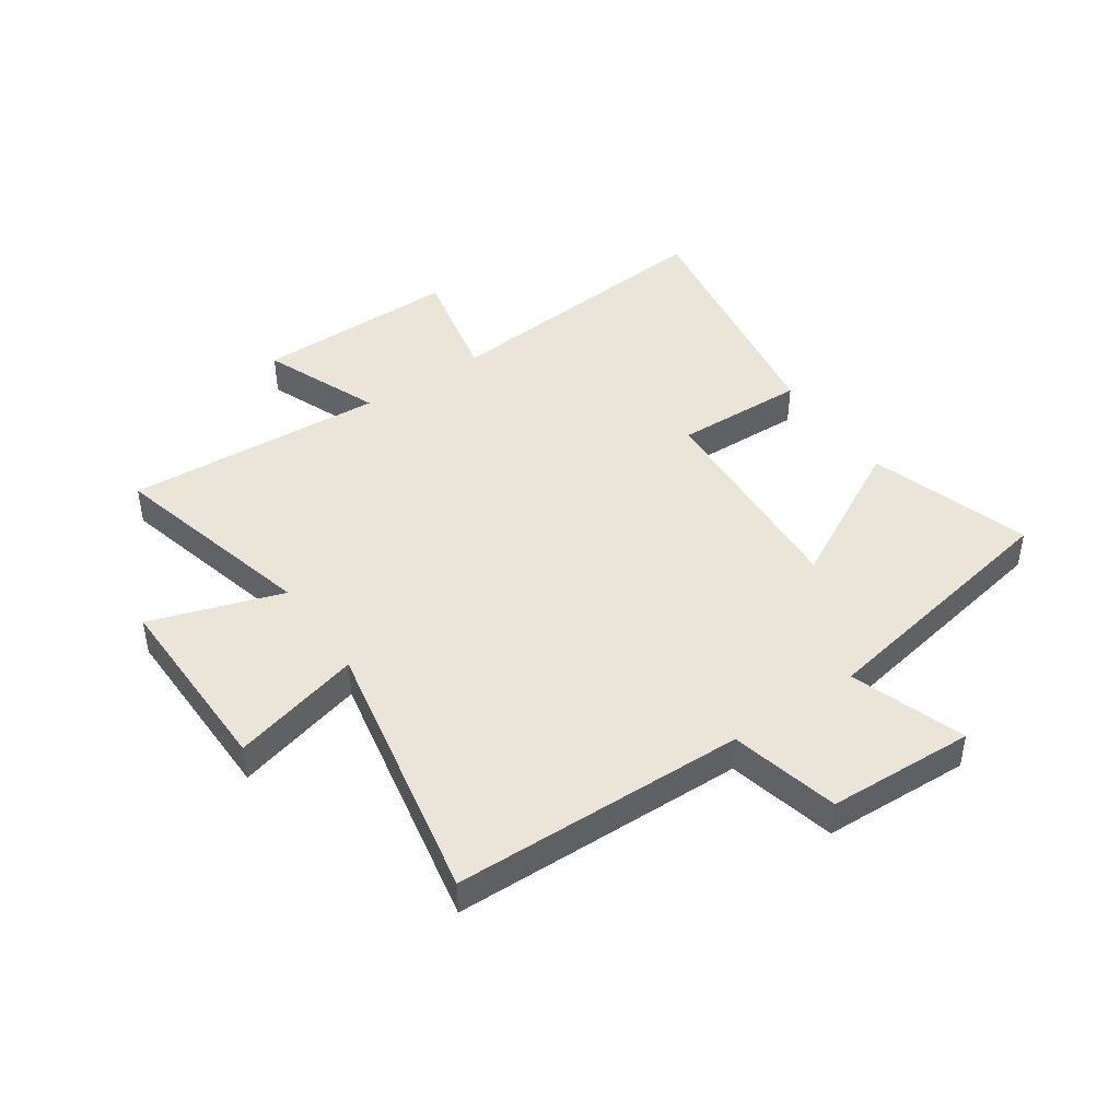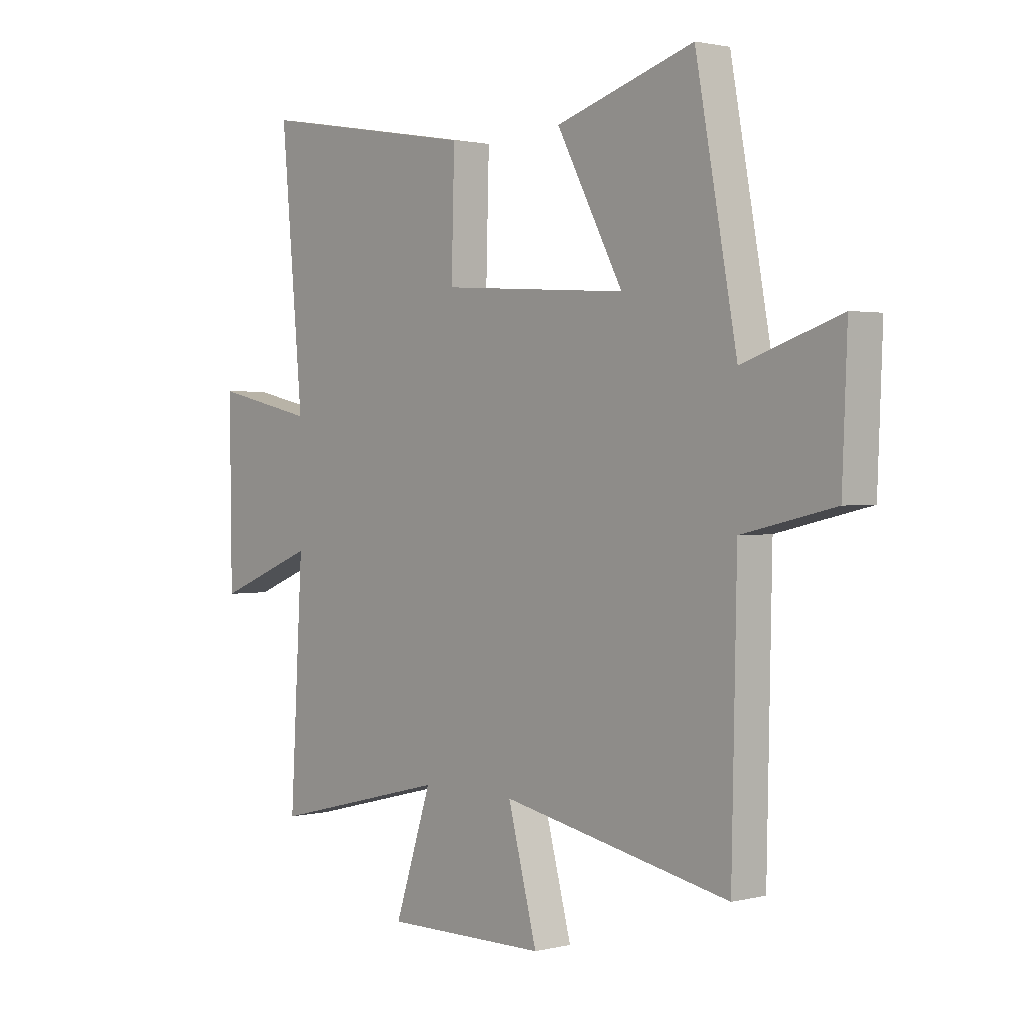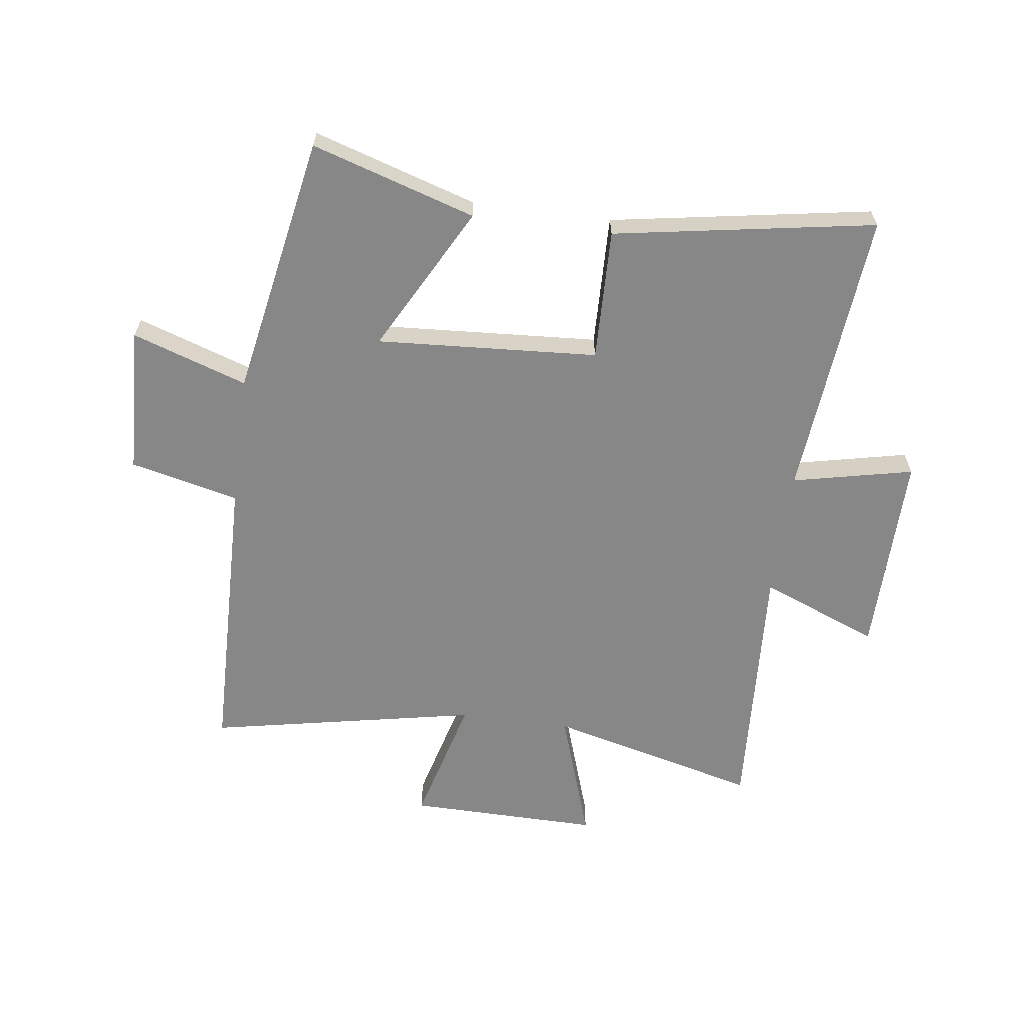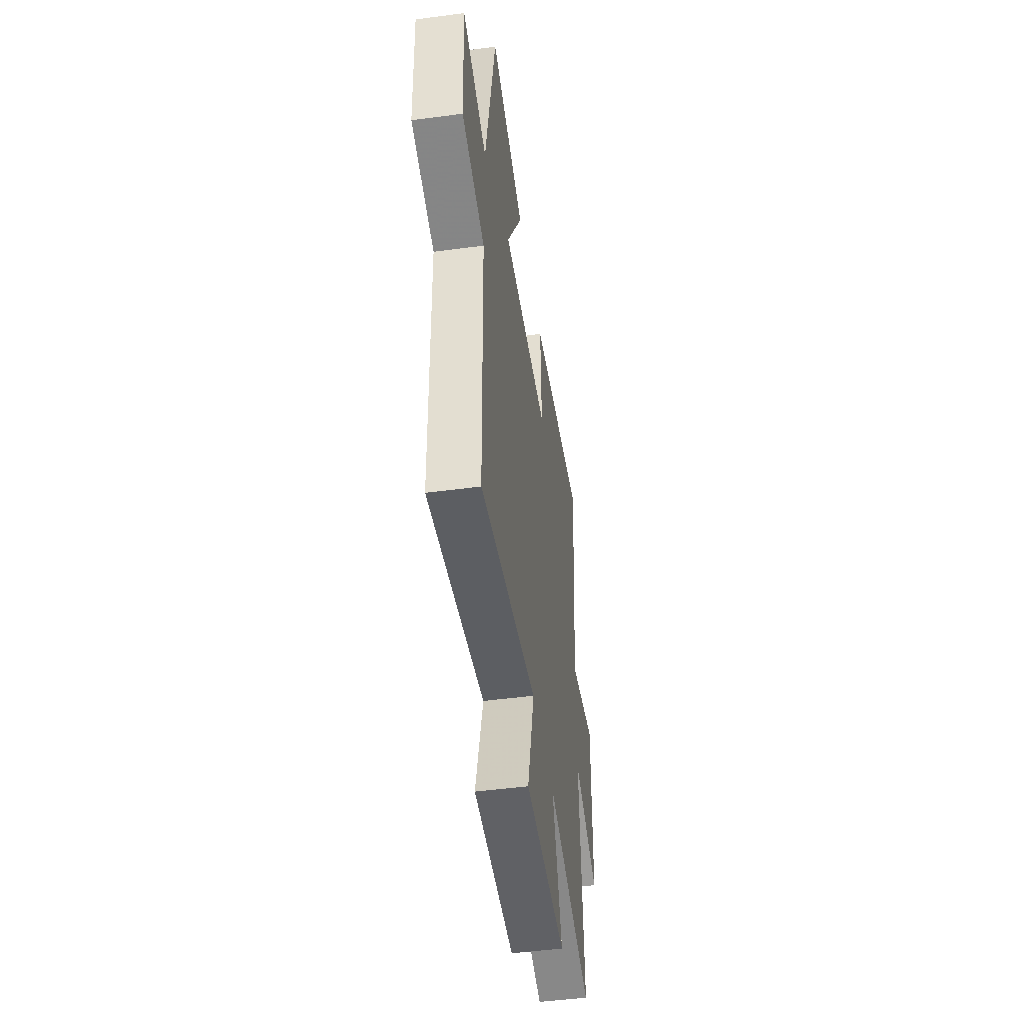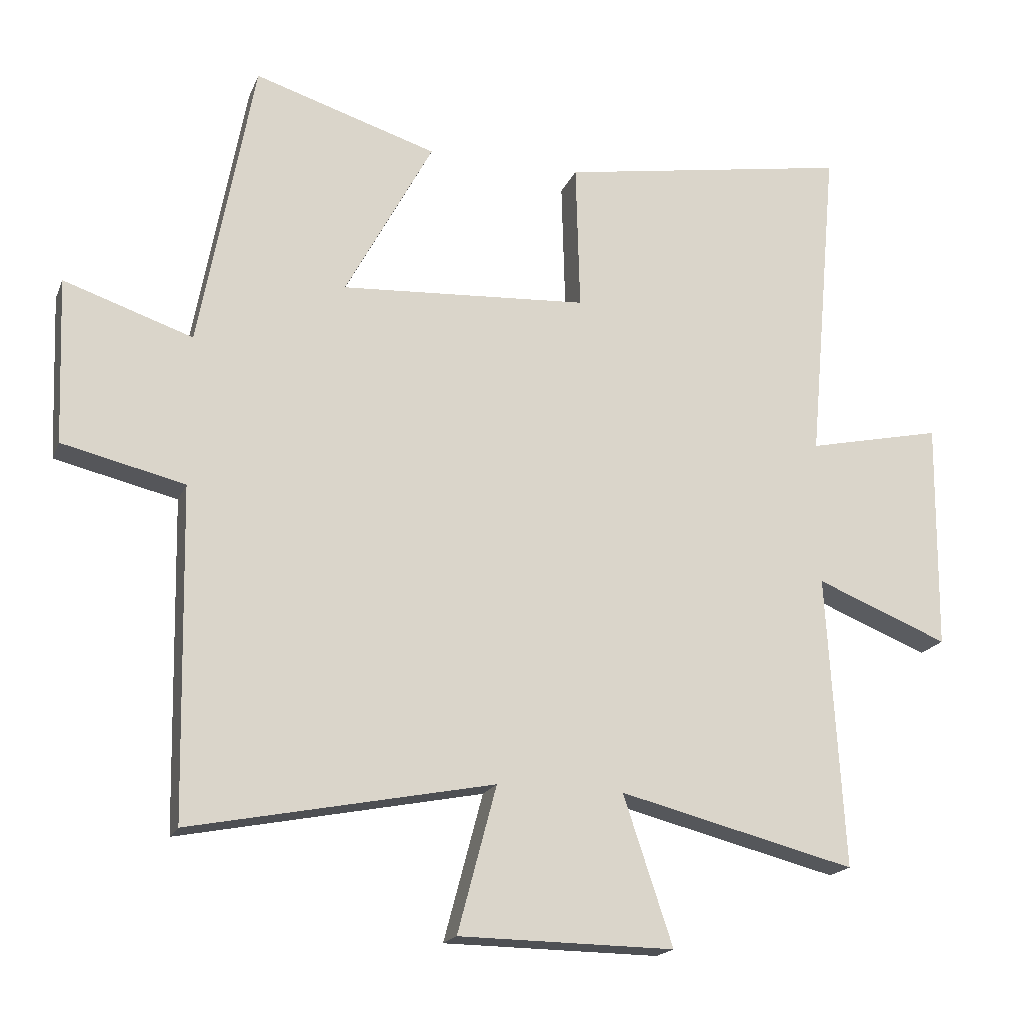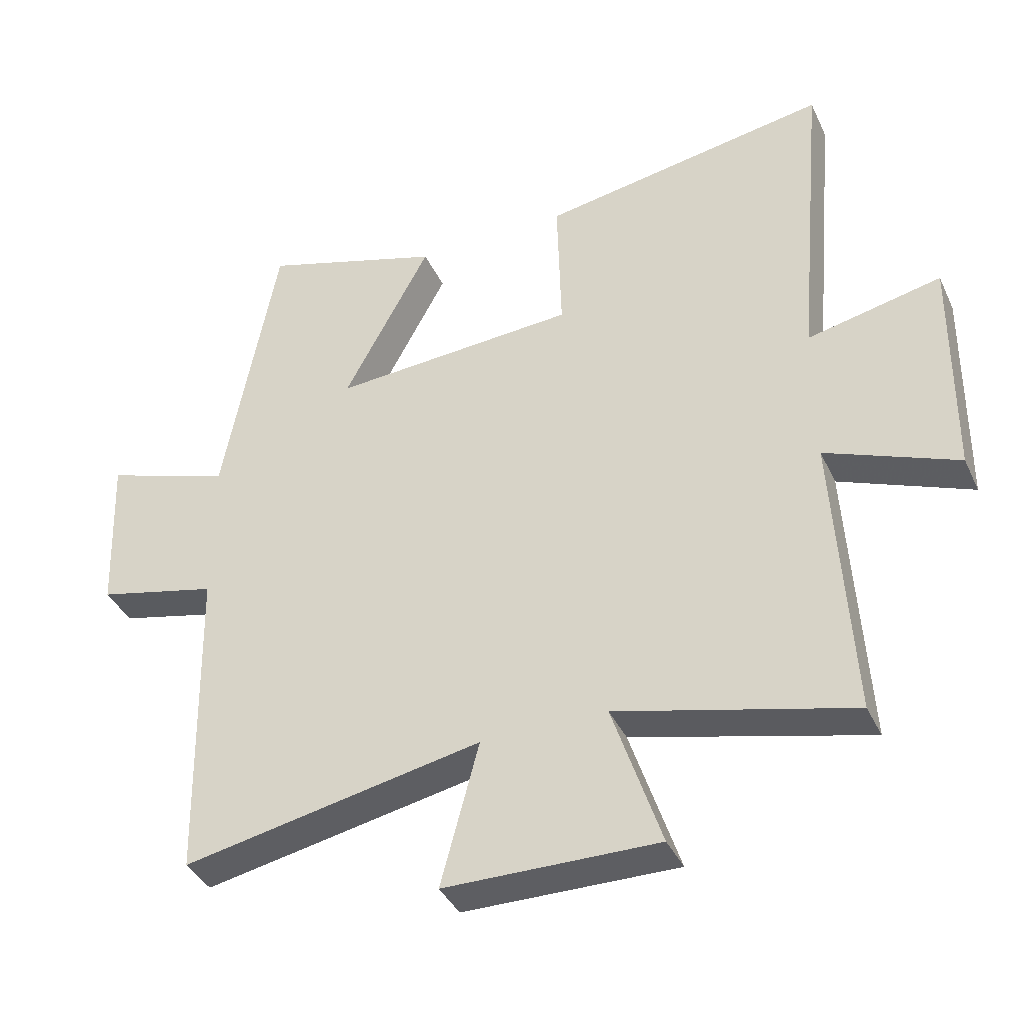
<metadata>
{"format":"obj","ext":"obj","renderer":"f3d","projection":"perspective","resolution":1024,"background":"white","views":[{"elev":44.5,"azim":-124.5,"up":"+Y"},{"elev":1.6,"azim":-131.1,"up":"+Z"},{"elev":-62.5,"azim":-7.6,"up":"+Y"},{"elev":-49.0,"azim":-81.6,"up":"+Z"},{"elev":-18.5,"azim":-17.6,"up":"+Z"},{"elev":-38.9,"azim":23.2,"up":"+Z"}]}
</metadata>
<code>
v -0.417 0.07 0.587
v -0.138 0.07 0.5
v -0.272 0.07 0.251
v 0.106 0.07 0.275
v 0.1 0.07 0.5
v 0.545 0.07 0.575
v 0.5 0.07 0.08
v 0.706 0.07 0.125
v 0.702 0.07 -0.225
v 0.5 0.07 -0.144
v 0.526 0.07 -0.591
v 0.165 0.07 -0.5
v 0.24 0.07 -0.726
v -0.088 0.07 -0.722
v -0.029 0.07 -0.5
v -0.49 0.07 -0.591
v -0.5 0.07 -0.09
v -0.686 0.07 -0.046
v -0.696 0.07 0.206
v -0.5 0.07 0.14
v -0.417 0 0.587
v -0.138 0 0.5
v -0.272 0 0.251
v 0.106 0 0.275
v 0.1 0 0.5
v 0.545 0 0.575
v 0.5 0 0.08
v 0.706 0 0.125
v 0.702 0 -0.225
v 0.5 0 -0.144
v 0.526 0 -0.591
v 0.165 0 -0.5
v 0.24 0 -0.726
v -0.088 0 -0.722
v -0.029 0 -0.5
v -0.49 0 -0.591
v -0.5 0 -0.09
v -0.686 0 -0.046
v -0.696 0 0.206
v -0.5 0 0.14
f 17 18 19 20
f 15 16 17 20
f 15 20 1
f 12 13 14 15
f 10 11 12
f 10 12 15
f 7 8 9 10
f 7 10 15
f 4 5 6 7
f 3 4 7 15
f 1 2 3
f 1 3 15
f 40 39 38 37
f 40 37 36 35
f 21 40 35
f 35 34 33 32
f 32 31 30
f 35 32 30
f 30 29 28 27
f 35 30 27
f 27 26 25 24
f 35 27 24 23
f 23 22 21
f 35 23 21
f 1 21 22 2
f 2 22 23 3
f 3 23 24 4
f 4 24 25 5
f 5 25 26 6
f 6 26 27 7
f 7 27 28 8
f 8 28 29 9
f 9 29 30 10
f 10 30 31 11
f 11 31 32 12
f 12 32 33 13
f 13 33 34 14
f 14 34 35 15
f 15 35 36 16
f 16 36 37 17
f 17 37 38 18
f 18 38 39 19
f 19 39 40 20
f 20 40 21 1

</code>
